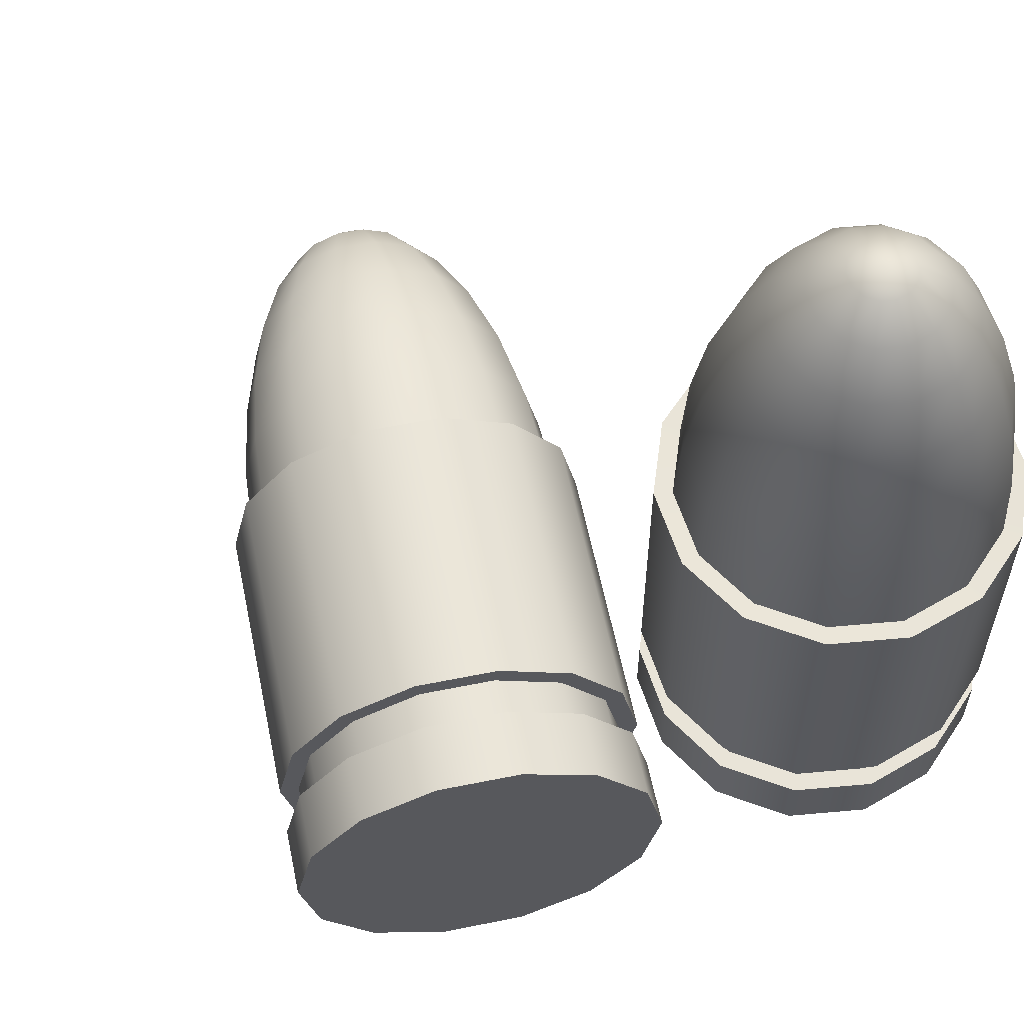
<metadata>
{"format":"obj","ext":"obj","renderer":"f3d","projection":"perspective","resolution":1024,"background":"white","views":[{"elev":60.0,"azim":123.3,"up":"+Y"}]}
</metadata>
<code>
g default
v 0.07085 -0.5132 -0.6602
v -0.07155 -0.5132 -0.8387
v -0.2773 -0.5132 -0.9378
v -0.5057 -0.5132 -0.9378
v -0.7115 -0.5132 -0.8387
v -0.8539 -0.5132 -0.6602
v -0.9047 -0.5132 -0.4375
v -0.8539 -0.5132 -0.2148
v -0.7115 -0.5132 -0.03625
v -0.5057 -0.5132 0.06285
v -0.2773 -0.5132 0.06285
v -0.07155 -0.5132 -0.03625
v 0.07085 -0.5132 -0.2148
v 0.1217 -0.5132 -0.4375
v 0.07085 0.5132 -0.6602
v -0.07155 0.5132 -0.8387
v -0.2773 0.5132 -0.9378
v -0.5057 0.5132 -0.9378
v -0.7115 0.5132 -0.8387
v -0.8539 0.5132 -0.6602
v -0.9047 0.5132 -0.4375
v -0.8539 0.5132 -0.2148
v -0.7115 0.5132 -0.03625
v -0.5057 0.5132 0.06285
v -0.2773 0.5132 0.06285
v -0.07155 0.5132 -0.03625
v 0.07085 0.5132 -0.2148
v 0.1217 0.5132 -0.4375
v -0.3915 -0.5132 -0.4375
v 0.07085 0.606 -0.6602
v -0.07155 0.606 -0.8387
v -0.2773 0.606 -0.9378
v -0.5057 0.606 -0.9378
v -0.7115 0.606 -0.8387
v -0.8539 0.606 -0.6602
v -0.9047 0.606 -0.4375
v -0.8539 0.606 -0.2148
v -0.7115 0.606 -0.03625
v -0.5057 0.606 0.06285
v -0.2773 0.606 0.06285
v -0.07155 0.606 -0.03625
v 0.07085 0.606 -0.2148
v 0.1217 0.606 -0.4375
v 0.07085 -0.2053 -0.6602
v -0.07155 -0.2053 -0.8387
v -0.2773 -0.2053 -0.9378
v -0.5057 -0.2053 -0.9378
v -0.7115 -0.2053 -0.8387
v -0.8539 -0.2053 -0.6602
v -0.9047 -0.2053 -0.4375
v -0.8539 -0.2053 -0.2148
v -0.7115 -0.2053 -0.03625
v -0.5057 -0.2053 0.06285
v -0.2773 -0.2053 0.06285
v -0.07155 -0.2053 -0.03625
v 0.07085 -0.2053 -0.2148
v 0.1217 -0.2053 -0.4375
v 0.07085 -0.3285 -0.6602
v -0.07155 -0.3285 -0.8387
v -0.2773 -0.3285 -0.9378
v -0.5057 -0.3285 -0.9378
v -0.7115 -0.3285 -0.8387
v -0.8539 -0.3285 -0.6602
v -0.9047 -0.3285 -0.4375
v -0.8539 -0.3285 -0.2148
v -0.7115 -0.3285 -0.03625
v -0.5057 -0.3285 0.06285
v -0.2773 -0.3285 0.06285
v -0.07155 -0.3285 -0.03625
v 0.07085 -0.3285 -0.2148
v 0.1217 -0.3285 -0.4375
v 0.07085 -0.3285 -0.6602
v -0.07155 -0.3285 -0.8387
v -0.07155 -0.2053 -0.8387
v 0.07085 -0.2053 -0.6602
v -0.2773 -0.3285 -0.9378
v -0.2773 -0.2053 -0.9378
v -0.5057 -0.3285 -0.9378
v -0.5057 -0.2053 -0.9378
v -0.7115 -0.3285 -0.8387
v -0.7115 -0.2053 -0.8387
v -0.8539 -0.3285 -0.6602
v -0.8539 -0.2053 -0.6602
v -0.9047 -0.3285 -0.4375
v -0.9047 -0.2053 -0.4375
v -0.8539 -0.3285 -0.2148
v -0.8539 -0.2053 -0.2148
v -0.7115 -0.3285 -0.03625
v -0.7115 -0.2053 -0.03625
v -0.5057 -0.3285 0.06285
v -0.5057 -0.2053 0.06285
v -0.2773 -0.3285 0.06285
v -0.2773 -0.2053 0.06285
v -0.07155 -0.3285 -0.03625
v -0.07155 -0.2053 -0.03625
v 0.07085 -0.3285 -0.2148
v 0.07085 -0.2053 -0.2148
v 0.1217 -0.3285 -0.4375
v 0.1217 -0.2053 -0.4375
v 0.02285 0.6031 -0.6371
v -0.1048 0.6031 -0.7971
v -0.1135 0.8359 -0.7862
v 0.01025 0.8359 -0.631
v -0.2892 0.6031 -0.8859
v -0.2923 0.8359 -0.8723
v -0.4939 0.6031 -0.8859
v -0.4908 0.8359 -0.8723
v -0.6783 0.6031 -0.7971
v -0.6696 0.8359 -0.7862
v -0.8059 0.6031 -0.6371
v -0.7933 0.8359 -0.631
v -0.8515 0.6031 -0.4375
v -0.8375 0.8359 -0.4375
v -0.8059 0.6031 -0.2379
v -0.7933 0.8359 -0.244
v -0.6783 0.6031 -0.07791
v -0.6696 0.8359 -0.08884
v -0.4939 0.6031 0.0109
v -0.4908 0.8359 -0.00273
v -0.2892 0.6031 0.0109
v -0.2923 0.8359 -0.00273
v -0.1048 0.6031 -0.07791
v -0.1135 0.8359 -0.08884
v 0.02285 0.6031 -0.2379
v 0.01025 0.8359 -0.244
v 0.06839 0.6031 -0.4375
v 0.05441 0.8359 -0.4375
v -0.1365 1.053 -0.7573
v -0.02296 1.053 -0.615
v -0.3005 1.053 -0.8363
v -0.4826 1.053 -0.8363
v -0.6466 1.053 -0.7573
v -0.7601 1.053 -0.615
v -0.8006 1.053 -0.4375
v -0.7601 1.053 -0.26
v -0.6466 1.053 -0.1177
v -0.4826 1.053 -0.03866
v -0.3005 1.053 -0.03866
v -0.1365 1.053 -0.1177
v -0.02296 1.053 -0.26
v 0.01756 1.053 -0.4375
v -0.1732 1.247 -0.7113
v -0.07601 1.247 -0.5894
v -0.3136 1.247 -0.7789
v -0.4695 1.247 -0.7789
v -0.6099 1.247 -0.7113
v -0.7071 1.247 -0.5894
v -0.7417 1.247 -0.4375
v -0.7071 1.247 -0.2855
v -0.6099 1.247 -0.1637
v -0.4695 1.247 -0.09607
v -0.3136 1.247 -0.09607
v -0.1732 1.247 -0.1637
v -0.07601 1.247 -0.2855
v -0.04133 1.247 -0.4375
v -0.2212 1.406 -0.6511
v -0.1454 1.406 -0.556
v -0.3307 1.406 -0.7039
v -0.4523 1.406 -0.7039
v -0.5619 1.406 -0.6511
v -0.6377 1.406 -0.556
v -0.6648 1.406 -0.4375
v -0.6377 1.406 -0.319
v -0.5619 1.406 -0.2239
v -0.4523 1.406 -0.1711
v -0.3307 1.406 -0.1711
v -0.2212 1.406 -0.2239
v -0.1454 1.406 -0.319
v -0.1183 1.406 -0.4375
v -0.2768 1.522 -0.5814
v -0.2257 1.522 -0.5173
v -0.3506 1.522 -0.6169
v -0.4325 1.522 -0.6169
v -0.5063 1.522 -0.5814
v -0.5573 1.522 -0.5173
v -0.5756 1.522 -0.4375
v -0.5573 1.522 -0.3577
v -0.5063 1.522 -0.2936
v -0.4325 1.522 -0.2581
v -0.3506 1.522 -0.2581
v -0.2768 1.522 -0.2936
v -0.2257 1.522 -0.3577
v -0.2075 1.522 -0.4375
v -0.3352 1.59 -0.5081
v -0.3102 1.59 -0.4767
v -0.3714 1.59 -0.5255
v -0.4116 1.59 -0.5255
v -0.4478 1.59 -0.5081
v -0.4729 1.59 -0.4767
v -0.4818 1.59 -0.4375
v -0.4729 1.59 -0.3983
v -0.4478 1.59 -0.3669
v -0.4116 1.59 -0.3495
v -0.3714 1.59 -0.3495
v -0.3352 1.59 -0.3669
v -0.3102 1.59 -0.3983
v -0.3013 1.59 -0.4375
v -0.3915 1.611 -0.4375
v 0.02278 -0.3285 -0.637
v -0.1048 -0.3285 -0.797
v -0.1048 -0.2053 -0.797
v 0.02278 -0.2053 -0.637
v -0.2892 -0.3285 -0.8858
v -0.2892 -0.2053 -0.8858
v -0.4939 -0.3285 -0.8858
v -0.4939 -0.2053 -0.8858
v -0.6783 -0.3285 -0.797
v -0.6783 -0.2053 -0.797
v -0.8058 -0.3285 -0.637
v -0.8058 -0.2053 -0.637
v -0.8514 -0.3285 -0.4375
v -0.8514 -0.2053 -0.4375
v -0.8058 -0.3285 -0.238
v -0.8058 -0.2053 -0.238
v -0.6783 -0.3285 -0.07797
v -0.6783 -0.2053 -0.07797
v -0.4939 -0.3285 0.01083
v -0.4939 -0.2053 0.01083
v -0.2892 -0.3285 0.01083
v -0.2892 -0.2053 0.01083
v -0.1048 -0.3285 -0.07797
v -0.1048 -0.2053 -0.07797
v 0.02278 -0.3285 -0.238
v 0.02278 -0.2053 -0.238
v 0.06832 -0.3285 -0.4375
v 0.06832 -0.2053 -0.4375
v 1.191 0.2227 0.2379
v 1.09 0.4012 0.1372
v 0.9446 0.5003 -0.008281
v 0.7831 0.5003 -0.1698
v 0.6376 0.4012 -0.3153
v 0.5369 0.2227 -0.416
v 0.501 0 -0.4519
v 0.5369 -0.2227 -0.416
v 0.6376 -0.4012 -0.3153
v 0.7831 -0.5003 -0.1698
v 0.9446 -0.5003 -0.008281
v 1.09 -0.4012 0.1372
v 1.191 -0.2227 0.2379
v 1.227 -0 0.2739
v 0.465 0.2227 0.9637
v 0.3643 0.4012 0.863
v 0.2188 0.5003 0.7175
v 0.05732 0.5003 0.556
v -0.08819 0.4012 0.4105
v -0.1889 0.2227 0.3098
v -0.2248 0 0.2739
v -0.1889 -0.2227 0.3098
v -0.08819 -0.4012 0.4105
v 0.05732 -0.5003 0.556
v 0.2188 -0.5003 0.7175
v 0.3643 -0.4012 0.863
v 0.465 -0.2227 0.9637
v 0.501 0 0.9997
v 0.8639 -0 -0.08903
v 0.3994 0.2227 1.029
v 0.2987 0.4012 0.9287
v 0.1532 0.5003 0.7832
v -0.008317 0.5003 0.6216
v -0.1538 0.4012 0.4761
v -0.2545 0.2227 0.3754
v -0.2905 0 0.3395
v -0.2545 -0.2227 0.3754
v -0.1538 -0.4012 0.4761
v -0.008317 -0.5003 0.6216
v 0.1532 -0.5003 0.7832
v 0.2987 -0.4012 0.9287
v 0.3994 -0.2227 1.029
v 0.4353 0 1.065
v 0.9731 0.2227 0.4557
v 0.8724 0.4012 0.355
v 0.7269 0.5003 0.2095
v 0.5654 0.5003 0.04795
v 0.4199 0.4012 -0.09756
v 0.3192 0.2227 -0.1983
v 0.2832 0 -0.2342
v 0.3192 -0.2227 -0.1983
v 0.4199 -0.4012 -0.09756
v 0.5654 -0.5003 0.04795
v 0.7269 -0.5003 0.2095
v 0.8724 -0.4012 0.355
v 0.9731 -0.2227 0.4557
v 1.009 -0 0.4916
v 1.06 0.2227 0.3686
v 0.9595 0.4012 0.2679
v 0.814 0.5003 0.1224
v 0.6525 0.5003 -0.03914
v 0.507 0.4012 -0.1847
v 0.4063 0.2227 -0.2853
v 0.3703 0 -0.3213
v 0.4063 -0.2227 -0.2853
v 0.507 -0.4012 -0.1847
v 0.6525 -0.5003 -0.03914
v 0.814 -0.5003 0.1224
v 0.9595 -0.4012 0.2679
v 1.06 -0.2227 0.3686
v 1.096 -0 0.4045
v 1.06 0.2227 0.3686
v 0.9595 0.4012 0.2679
v 0.8724 0.4012 0.355
v 0.9731 0.2227 0.4557
v 0.814 0.5003 0.1224
v 0.7269 0.5003 0.2095
v 0.6525 0.5003 -0.03914
v 0.5654 0.5003 0.04795
v 0.507 0.4012 -0.1847
v 0.4199 0.4012 -0.09756
v 0.4063 0.2227 -0.2853
v 0.3192 0.2227 -0.1983
v 0.3703 0 -0.3213
v 0.2832 0 -0.2342
v 0.4063 -0.2227 -0.2853
v 0.3192 -0.2227 -0.1983
v 0.507 -0.4012 -0.1847
v 0.4199 -0.4012 -0.09756
v 0.6525 -0.5003 -0.03914
v 0.5654 -0.5003 0.04795
v 0.814 -0.5003 0.1224
v 0.7269 -0.5003 0.2095
v 0.9595 -0.4012 0.2679
v 0.8724 -0.4012 0.355
v 1.06 -0.2227 0.3686
v 0.9731 -0.2227 0.4557
v 1.096 -0 0.4045
v 1.009 -0 0.4916
v 0.3675 0.1996 0.9934
v 0.2773 0.3596 0.9031
v 0.1065 0.3487 1.062
v 0.194 0.1935 1.149
v 0.1469 0.4484 0.7727
v -0.0199 0.4348 0.9351
v 0.002123 0.4484 0.628
v -0.1602 0.4348 0.7947
v -0.1283 0.3596 0.4976
v -0.2867 0.3487 0.6683
v -0.2185 0.1996 0.4073
v -0.3742 0.1935 0.5808
v -0.2507 0 0.3751
v -0.4054 0 0.5496
v -0.2185 -0.1996 0.4073
v -0.3742 -0.1935 0.5808
v -0.1283 -0.3596 0.4976
v -0.2867 -0.3487 0.6683
v 0.002123 -0.4484 0.628
v -0.1602 -0.4348 0.7947
v 0.1469 -0.4484 0.7727
v -0.0199 -0.4348 0.9351
v 0.2773 -0.3596 0.9031
v 0.1065 -0.3487 1.062
v 0.3675 -0.1996 0.9934
v 0.194 -0.1935 1.149
v 0.3997 0 1.026
v 0.2253 0 1.18
v -0.06357 0.3198 1.199
v 0.0167 0.1775 1.279
v -0.1796 0.3988 1.083
v -0.3083 0.3988 0.9544
v -0.4243 0.3198 0.8384
v -0.5046 0.1775 0.7581
v -0.5332 0 0.7295
v -0.5046 -0.1775 0.7581
v -0.4243 -0.3198 0.8384
v -0.3083 -0.3988 0.9544
v -0.1796 -0.3988 1.083
v -0.06357 -0.3198 1.199
v 0.0167 -0.1775 1.279
v 0.04535 0 1.308
v -0.2265 0.2738 1.31
v -0.1578 0.1519 1.379
v -0.3258 0.3414 1.211
v -0.436 0.3414 1.101
v -0.5353 0.2738 1.001
v -0.604 0.1519 0.9326
v -0.6285 0 0.9081
v -0.604 -0.1519 0.9326
v -0.5353 -0.2738 1.001
v -0.436 -0.3414 1.101
v -0.3258 -0.3414 1.211
v -0.2265 -0.2738 1.31
v -0.1578 -0.1519 1.379
v -0.1332 -0 1.403
v -0.3729 0.2136 1.389
v -0.3193 0.1185 1.442
v -0.4504 0.2664 1.311
v -0.5364 0.2664 1.225
v -0.6138 0.2136 1.148
v -0.6675 0.1185 1.094
v -0.6866 0 1.075
v -0.6675 -0.1185 1.094
v -0.6138 -0.2136 1.148
v -0.5364 -0.2664 1.225
v -0.4504 -0.2664 1.311
v -0.3729 -0.2136 1.389
v -0.3193 -0.1185 1.442
v -0.3002 -0 1.461
v -0.4943 0.1439 1.431
v -0.4582 0.07984 1.467
v -0.5464 0.1794 1.379
v -0.6043 0.1794 1.321
v -0.6565 0.1439 1.269
v -0.6926 0.07984 1.233
v -0.7055 0 1.22
v -0.6926 -0.07984 1.233
v -0.6565 -0.1439 1.269
v -0.6043 -0.1794 1.321
v -0.5464 -0.1794 1.379
v -0.4943 -0.1439 1.431
v -0.4582 -0.07984 1.467
v -0.4453 -0 1.48
v -0.5836 0.07058 1.438
v -0.5659 0.03917 1.456
v -0.6092 0.08801 1.412
v -0.6376 0.08801 1.384
v -0.6632 0.07058 1.358
v -0.6809 0.03917 1.341
v -0.6872 0 1.334
v -0.6809 -0.03917 1.341
v -0.6632 -0.07058 1.358
v -0.6376 -0.08801 1.384
v -0.6092 -0.08801 1.412
v -0.5836 -0.07058 1.438
v -0.5659 -0.03917 1.456
v -0.5596 0 1.462
v -0.6383 0 1.413
v 1.026 0.1995 0.3346
v 0.936 0.3595 0.2443
v 0.8489 0.3595 0.3314
v 0.9391 0.1995 0.4217
v 0.8056 0.4483 0.114
v 0.7185 0.4483 0.2011
v 0.6609 0.4483 -0.03075
v 0.5738 0.4483 0.05635
v 0.5305 0.3595 -0.1611
v 0.4434 0.3595 -0.07403
v 0.4403 0.1995 -0.2514
v 0.3532 0.1995 -0.1643
v 0.4081 0 -0.2836
v 0.321 0 -0.1965
v 0.4403 -0.1995 -0.2514
v 0.3532 -0.1995 -0.1643
v 0.5305 -0.3595 -0.1611
v 0.4434 -0.3595 -0.07403
v 0.6609 -0.4483 -0.03075
v 0.5738 -0.4483 0.05635
v 0.8056 -0.4483 0.114
v 0.7185 -0.4483 0.2011
v 0.936 -0.3595 0.2443
v 0.8489 -0.3595 0.3314
v 1.026 -0.1995 0.3346
v 0.9391 -0.1995 0.4217
v 1.058 -0 0.3668
v 0.9713 -0 0.4539
g pCylinder4
f 44 45 16 15
f 45 46 17 16
f 46 47 18 17
f 47 48 19 18
f 48 49 20 19
f 49 50 21 20
f 50 51 22 21
f 51 52 23 22
f 52 53 24 23
f 53 54 25 24
f 54 55 26 25
f 55 56 27 26
f 56 57 28 27
f 57 44 15 28
f 2 1 29
f 3 2 29
f 4 3 29
f 5 4 29
f 6 5 29
f 7 6 29
f 8 7 29
f 9 8 29
f 10 9 29
f 11 10 29
f 12 11 29
f 13 12 29
f 14 13 29
f 1 14 29
f 100 101 102 103
f 101 104 105 102
f 104 106 107 105
f 106 108 109 107
f 108 110 111 109
f 110 112 113 111
f 112 114 115 113
f 114 116 117 115
f 116 118 119 117
f 118 120 121 119
f 120 122 123 121
f 122 124 125 123
f 124 126 127 125
f 126 100 103 127
f 103 102 128 129
f 102 105 130 128
f 105 107 131 130
f 107 109 132 131
f 109 111 133 132
f 111 113 134 133
f 113 115 135 134
f 115 117 136 135
f 117 119 137 136
f 119 121 138 137
f 121 123 139 138
f 123 125 140 139
f 125 127 141 140
f 127 103 129 141
f 129 128 142 143
f 128 130 144 142
f 130 131 145 144
f 131 132 146 145
f 132 133 147 146
f 133 134 148 147
f 134 135 149 148
f 135 136 150 149
f 136 137 151 150
f 137 138 152 151
f 138 139 153 152
f 139 140 154 153
f 140 141 155 154
f 141 129 143 155
f 143 142 156 157
f 142 144 158 156
f 144 145 159 158
f 145 146 160 159
f 146 147 161 160
f 147 148 162 161
f 148 149 163 162
f 149 150 164 163
f 150 151 165 164
f 151 152 166 165
f 152 153 167 166
f 153 154 168 167
f 154 155 169 168
f 155 143 157 169
f 157 156 170 171
f 156 158 172 170
f 158 159 173 172
f 159 160 174 173
f 160 161 175 174
f 161 162 176 175
f 162 163 177 176
f 163 164 178 177
f 164 165 179 178
f 165 166 180 179
f 166 167 181 180
f 167 168 182 181
f 168 169 183 182
f 169 157 171 183
f 171 170 184 185
f 170 172 186 184
f 172 173 187 186
f 173 174 188 187
f 174 175 189 188
f 175 176 190 189
f 176 177 191 190
f 177 178 192 191
f 178 179 193 192
f 179 180 194 193
f 180 181 195 194
f 181 182 196 195
f 182 183 197 196
f 183 171 185 197
f 185 184 198
f 184 186 198
f 186 187 198
f 187 188 198
f 188 189 198
f 189 190 198
f 190 191 198
f 191 192 198
f 192 193 198
f 193 194 198
f 194 195 198
f 195 196 198
f 196 197 198
f 197 185 198
f 16 17 32 31
f 17 18 33 32
f 18 19 34 33
f 19 20 35 34
f 20 21 36 35
f 21 22 37 36
f 22 23 38 37
f 23 24 39 38
f 24 25 40 39
f 25 26 41 40
f 26 27 42 41
f 27 28 43 42
f 28 15 30 43
f 15 16 31 30
f 199 200 201 202
f 200 203 204 201
f 203 205 206 204
f 205 207 208 206
f 207 209 210 208
f 209 211 212 210
f 211 213 214 212
f 213 215 216 214
f 215 217 218 216
f 217 219 220 218
f 219 221 222 220
f 221 223 224 222
f 223 225 226 224
f 225 199 202 226
f 1 2 59 58
f 2 3 60 59
f 3 4 61 60
f 4 5 62 61
f 5 6 63 62
f 6 7 64 63
f 7 8 65 64
f 8 9 66 65
f 9 10 67 66
f 10 11 68 67
f 11 12 69 68
f 12 13 70 69
f 13 14 71 70
f 14 1 58 71
f 58 59 73 72
f 45 44 75 74
f 59 60 76 73
f 46 45 74 77
f 60 61 78 76
f 47 46 77 79
f 61 62 80 78
f 48 47 79 81
f 62 63 82 80
f 49 48 81 83
f 63 64 84 82
f 50 49 83 85
f 64 65 86 84
f 51 50 85 87
f 65 66 88 86
f 52 51 87 89
f 66 67 90 88
f 53 52 89 91
f 67 68 92 90
f 54 53 91 93
f 68 69 94 92
f 55 54 93 95
f 69 70 96 94
f 56 55 95 97
f 70 71 98 96
f 57 56 97 99
f 71 58 72 98
f 44 57 99 75
f 30 31 101 100
f 31 32 104 101
f 32 33 106 104
f 33 34 108 106
f 34 35 110 108
f 35 36 112 110
f 36 37 114 112
f 37 38 116 114
f 38 39 118 116
f 39 40 120 118
f 40 41 122 120
f 41 42 124 122
f 42 43 126 124
f 43 30 100 126
f 72 73 200 199
f 74 75 202 201
f 73 76 203 200
f 77 74 201 204
f 76 78 205 203
f 79 77 204 206
f 78 80 207 205
f 81 79 206 208
f 80 82 209 207
f 83 81 208 210
f 82 84 211 209
f 85 83 210 212
f 84 86 213 211
f 87 85 212 214
f 86 88 215 213
f 89 87 214 216
f 88 90 217 215
f 91 89 216 218
f 90 92 219 217
f 93 91 218 220
f 92 94 221 219
f 95 93 220 222
f 94 96 223 221
f 97 95 222 224
f 96 98 225 223
f 99 97 224 226
f 98 72 199 225
f 75 99 226 202
f 270 271 242 241
f 271 272 243 242
f 272 273 244 243
f 273 274 245 244
f 274 275 246 245
f 275 276 247 246
f 276 277 248 247
f 277 278 249 248
f 278 279 250 249
f 279 280 251 250
f 280 281 252 251
f 281 282 253 252
f 282 283 254 253
f 283 270 241 254
f 228 227 255
f 229 228 255
f 230 229 255
f 231 230 255
f 232 231 255
f 233 232 255
f 234 233 255
f 235 234 255
f 236 235 255
f 237 236 255
f 238 237 255
f 239 238 255
f 240 239 255
f 227 240 255
f 326 327 328 329
f 327 330 331 328
f 330 332 333 331
f 332 334 335 333
f 334 336 337 335
f 336 338 339 337
f 338 340 341 339
f 340 342 343 341
f 342 344 345 343
f 344 346 347 345
f 346 348 349 347
f 348 350 351 349
f 350 352 353 351
f 352 326 329 353
f 329 328 354 355
f 328 331 356 354
f 331 333 357 356
f 333 335 358 357
f 335 337 359 358
f 337 339 360 359
f 339 341 361 360
f 341 343 362 361
f 343 345 363 362
f 345 347 364 363
f 347 349 365 364
f 349 351 366 365
f 351 353 367 366
f 353 329 355 367
f 355 354 368 369
f 354 356 370 368
f 356 357 371 370
f 357 358 372 371
f 358 359 373 372
f 359 360 374 373
f 360 361 375 374
f 361 362 376 375
f 362 363 377 376
f 363 364 378 377
f 364 365 379 378
f 365 366 380 379
f 366 367 381 380
f 367 355 369 381
f 369 368 382 383
f 368 370 384 382
f 370 371 385 384
f 371 372 386 385
f 372 373 387 386
f 373 374 388 387
f 374 375 389 388
f 375 376 390 389
f 376 377 391 390
f 377 378 392 391
f 378 379 393 392
f 379 380 394 393
f 380 381 395 394
f 381 369 383 395
f 383 382 396 397
f 382 384 398 396
f 384 385 399 398
f 385 386 400 399
f 386 387 401 400
f 387 388 402 401
f 388 389 403 402
f 389 390 404 403
f 390 391 405 404
f 391 392 406 405
f 392 393 407 406
f 393 394 408 407
f 394 395 409 408
f 395 383 397 409
f 397 396 410 411
f 396 398 412 410
f 398 399 413 412
f 399 400 414 413
f 400 401 415 414
f 401 402 416 415
f 402 403 417 416
f 403 404 418 417
f 404 405 419 418
f 405 406 420 419
f 406 407 421 420
f 407 408 422 421
f 408 409 423 422
f 409 397 411 423
f 411 410 424
f 410 412 424
f 412 413 424
f 413 414 424
f 414 415 424
f 415 416 424
f 416 417 424
f 417 418 424
f 418 419 424
f 419 420 424
f 420 421 424
f 421 422 424
f 422 423 424
f 423 411 424
f 242 243 258 257
f 243 244 259 258
f 244 245 260 259
f 245 246 261 260
f 246 247 262 261
f 247 248 263 262
f 248 249 264 263
f 249 250 265 264
f 250 251 266 265
f 251 252 267 266
f 252 253 268 267
f 253 254 269 268
f 254 241 256 269
f 241 242 257 256
f 425 426 427 428
f 426 429 430 427
f 429 431 432 430
f 431 433 434 432
f 433 435 436 434
f 435 437 438 436
f 437 439 440 438
f 439 441 442 440
f 441 443 444 442
f 443 445 446 444
f 445 447 448 446
f 447 449 450 448
f 449 451 452 450
f 451 425 428 452
f 227 228 285 284
f 228 229 286 285
f 229 230 287 286
f 230 231 288 287
f 231 232 289 288
f 232 233 290 289
f 233 234 291 290
f 234 235 292 291
f 235 236 293 292
f 236 237 294 293
f 237 238 295 294
f 238 239 296 295
f 239 240 297 296
f 240 227 284 297
f 284 285 299 298
f 271 270 301 300
f 285 286 302 299
f 272 271 300 303
f 286 287 304 302
f 273 272 303 305
f 287 288 306 304
f 274 273 305 307
f 288 289 308 306
f 275 274 307 309
f 289 290 310 308
f 276 275 309 311
f 290 291 312 310
f 277 276 311 313
f 291 292 314 312
f 278 277 313 315
f 292 293 316 314
f 279 278 315 317
f 293 294 318 316
f 280 279 317 319
f 294 295 320 318
f 281 280 319 321
f 295 296 322 320
f 282 281 321 323
f 296 297 324 322
f 283 282 323 325
f 297 284 298 324
f 270 283 325 301
f 256 257 327 326
f 257 258 330 327
f 258 259 332 330
f 259 260 334 332
f 260 261 336 334
f 261 262 338 336
f 262 263 340 338
f 263 264 342 340
f 264 265 344 342
f 265 266 346 344
f 266 267 348 346
f 267 268 350 348
f 268 269 352 350
f 269 256 326 352
f 298 299 426 425
f 300 301 428 427
f 299 302 429 426
f 303 300 427 430
f 302 304 431 429
f 305 303 430 432
f 304 306 433 431
f 307 305 432 434
f 306 308 435 433
f 309 307 434 436
f 308 310 437 435
f 311 309 436 438
f 310 312 439 437
f 313 311 438 440
f 312 314 441 439
f 315 313 440 442
f 314 316 443 441
f 317 315 442 444
f 316 318 445 443
f 319 317 444 446
f 318 320 447 445
f 321 319 446 448
f 320 322 449 447
f 323 321 448 450
f 322 324 451 449
f 325 323 450 452
f 324 298 425 451
f 301 325 452 428

</code>
